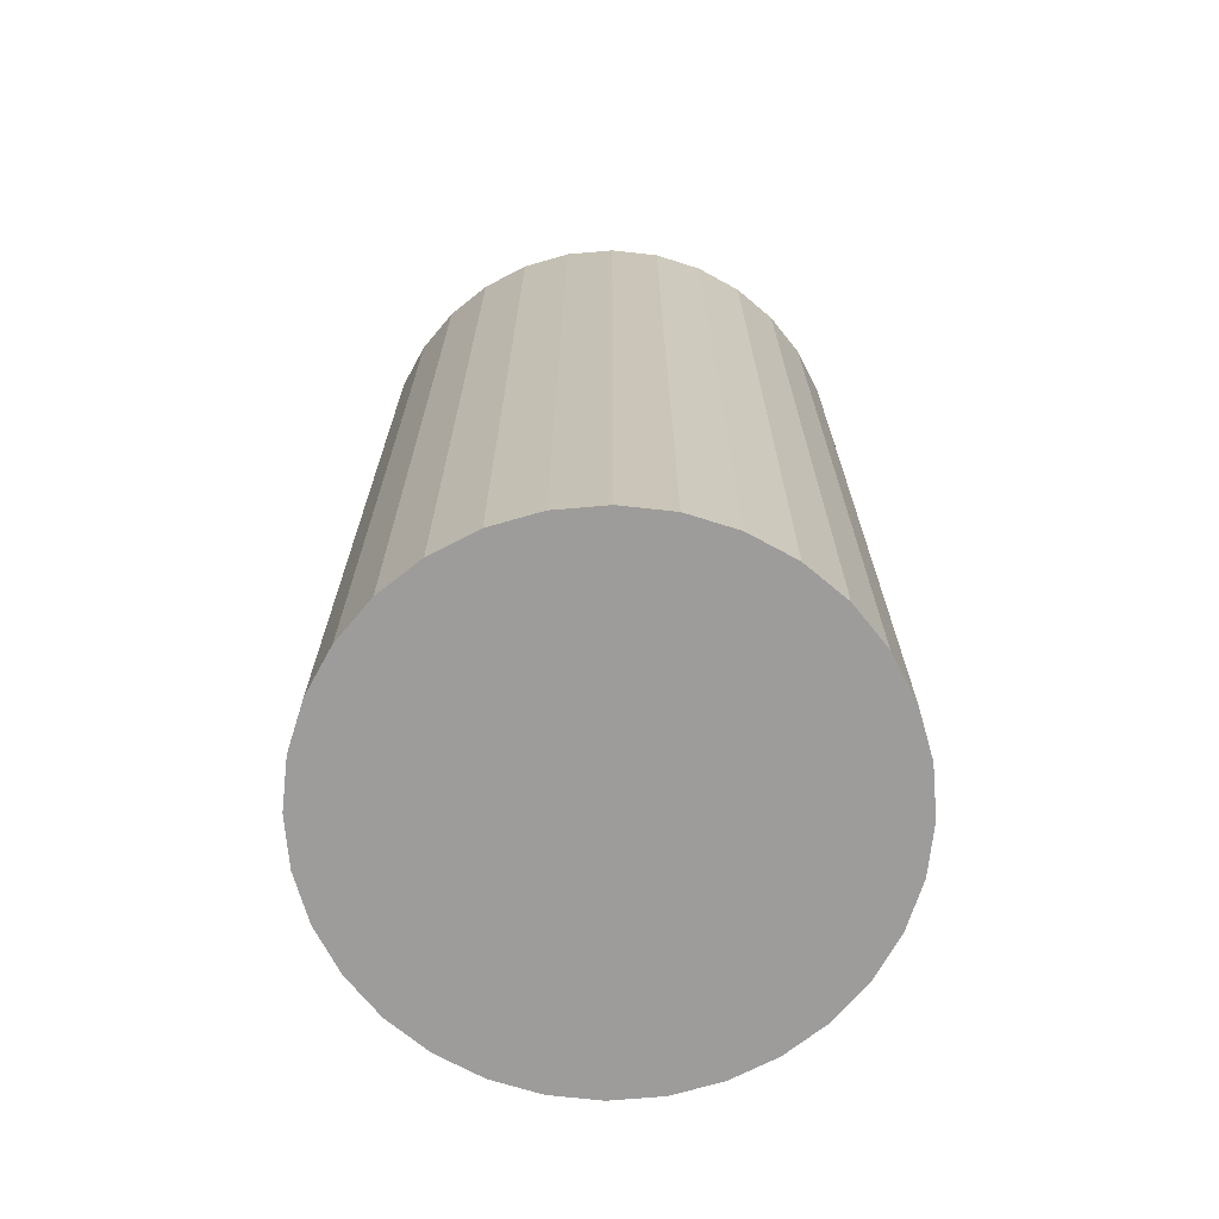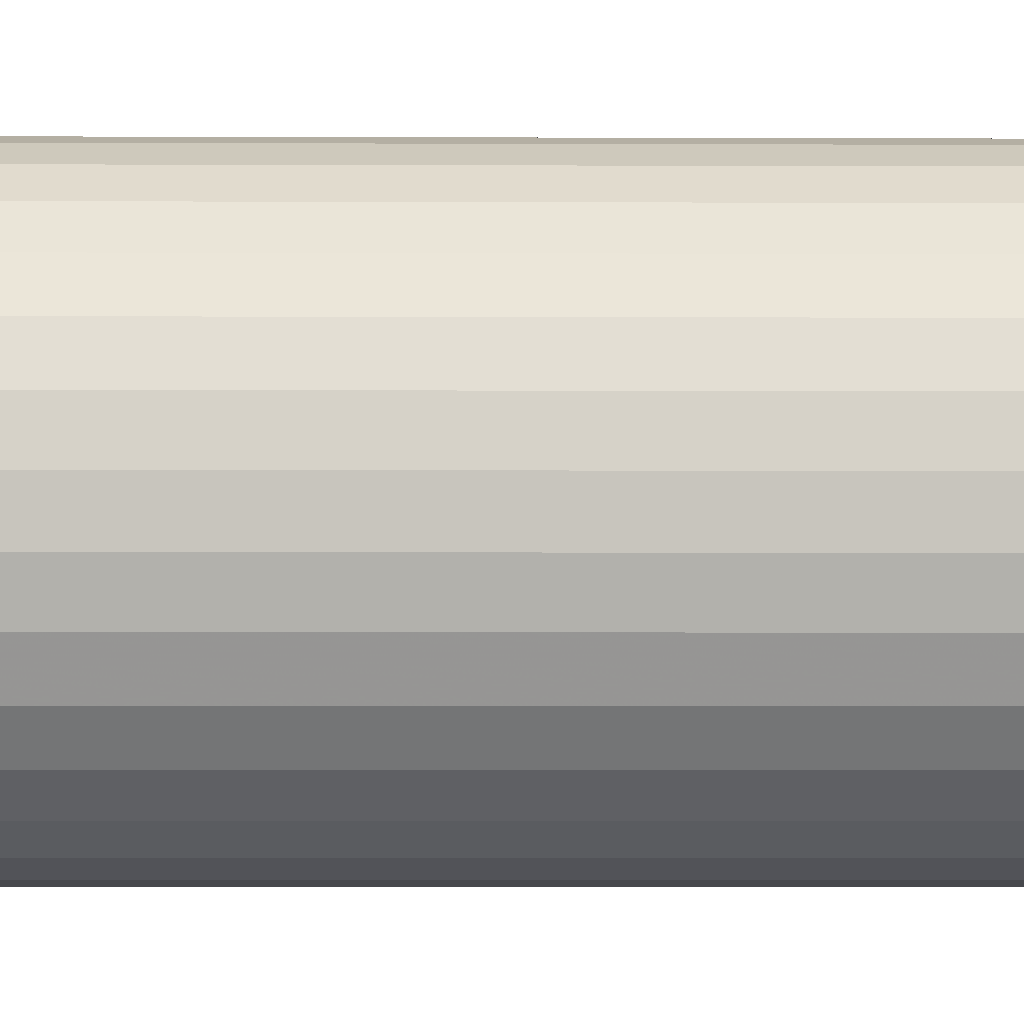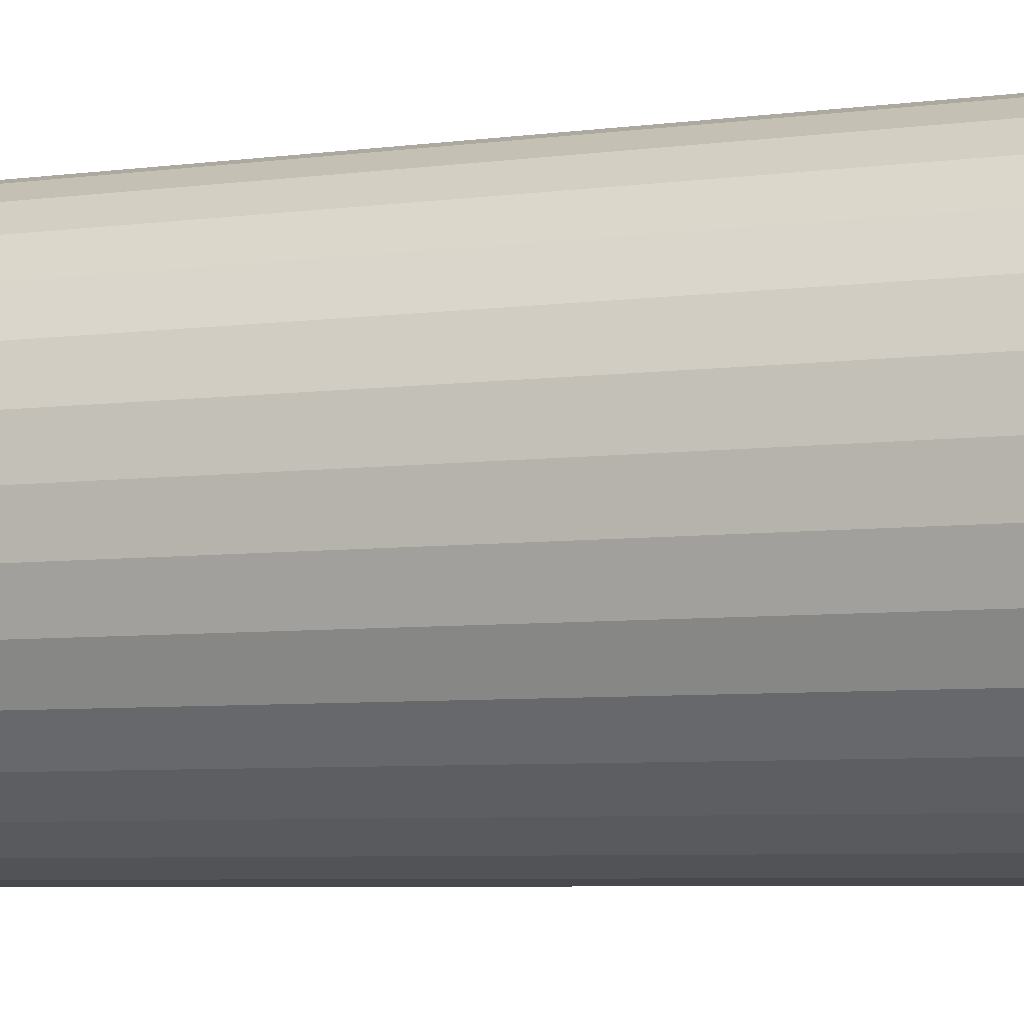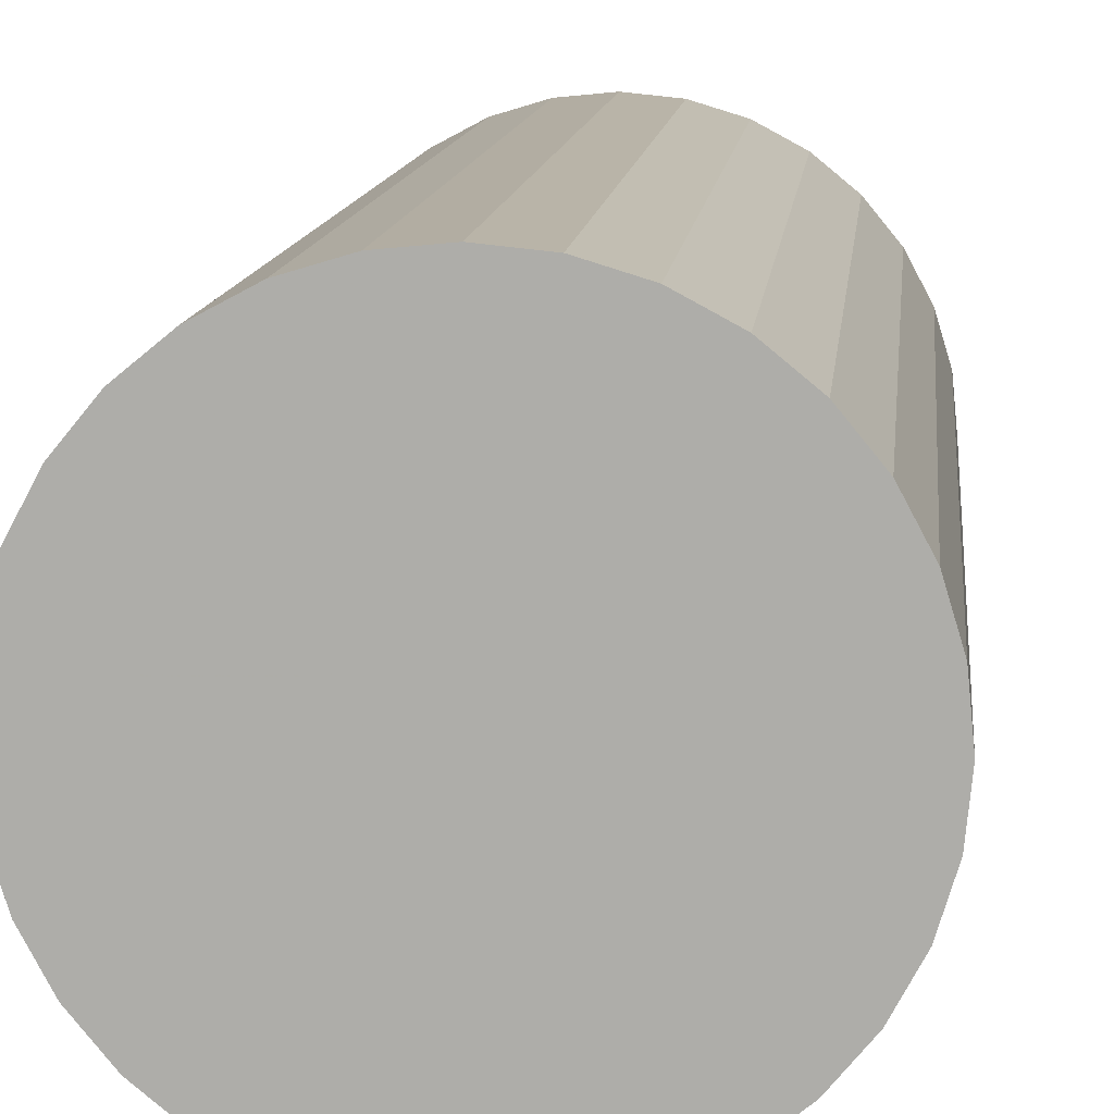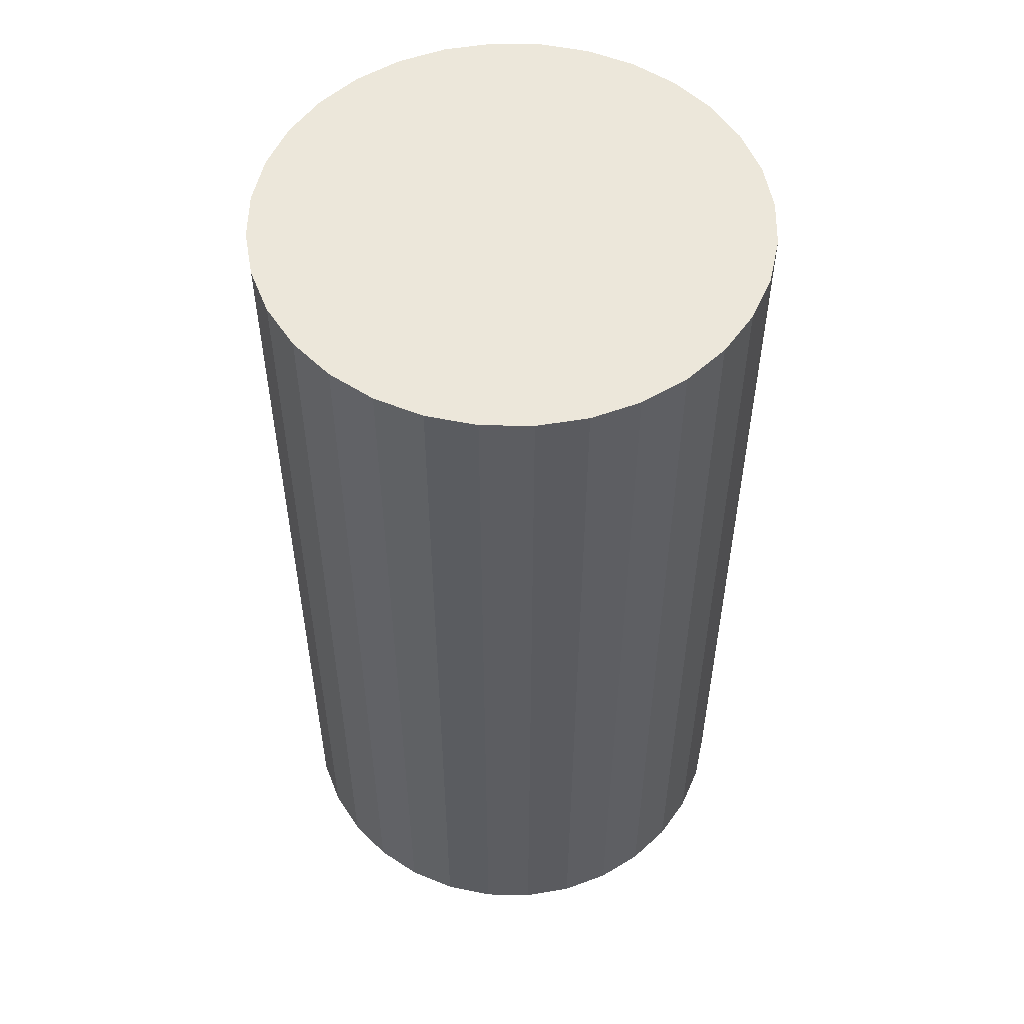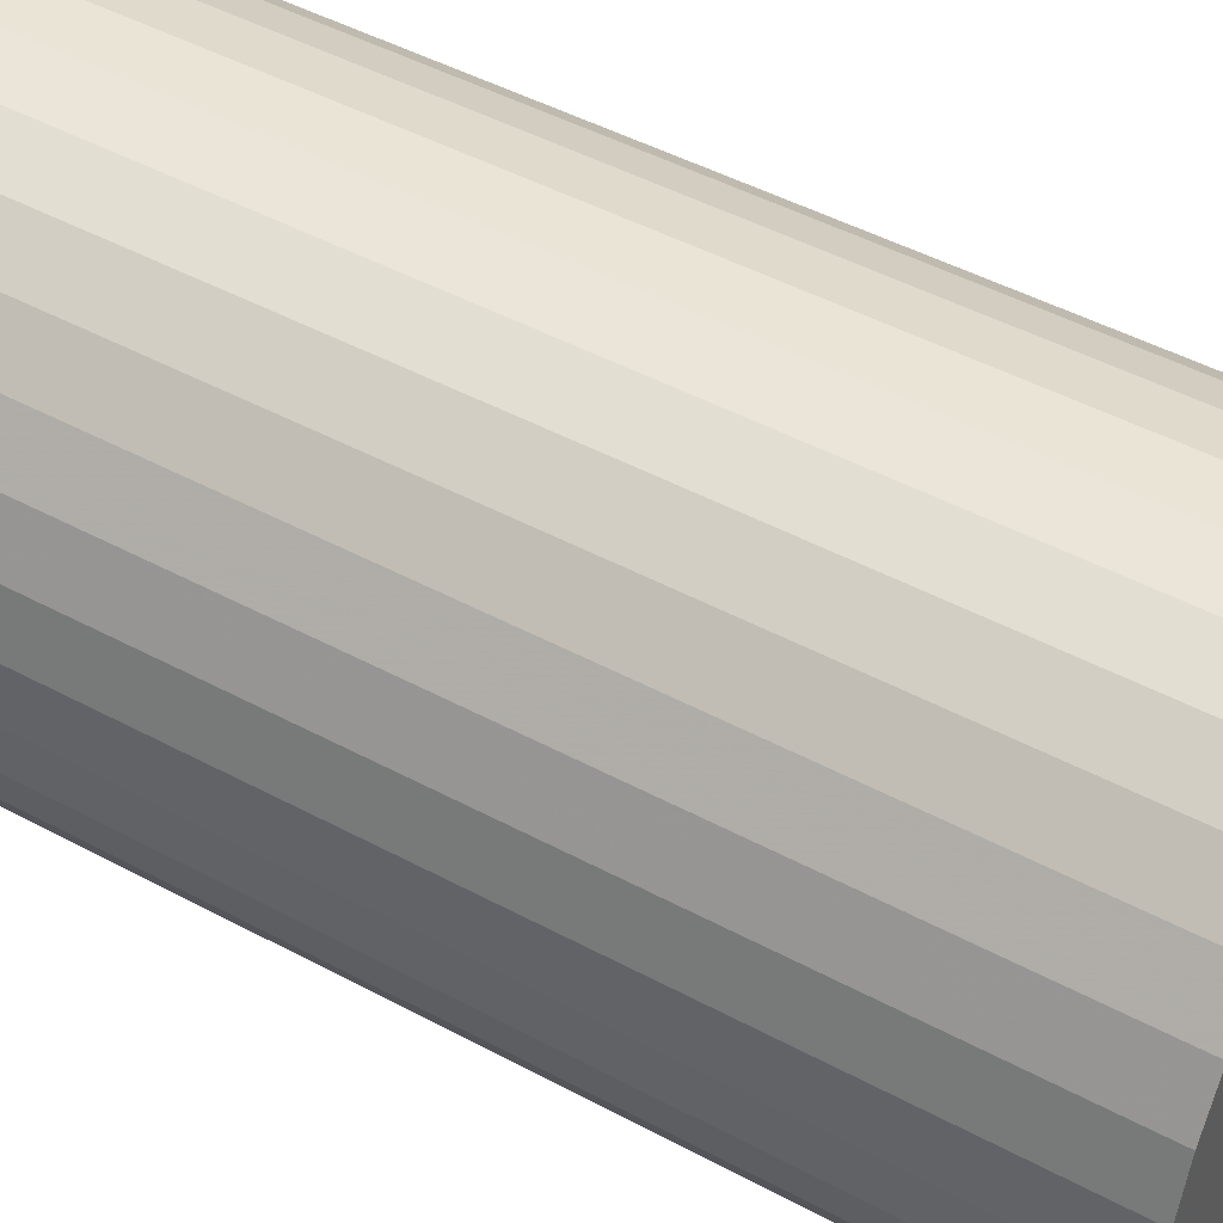
<metadata>
{"format":"obj","ext":"obj","renderer":"f3d","projection":"perspective","resolution":1024,"background":"white","views":[{"elev":-70.0,"azim":-0.7,"up":"+Z"},{"elev":-5.7,"azim":-90.6,"up":"+Y"},{"elev":-6.6,"azim":-69.4,"up":"+Y"},{"elev":11.7,"azim":-174.4,"up":"+Y"},{"elev":53.6,"azim":-128.3,"up":"+Z"},{"elev":46.5,"azim":121.6,"up":"+Y"}]}
</metadata>
<code>
v 0 0 -0.04272
v 0.02303 0 -0.04272
v 0.02303 0 0.04272
v 0 0 0.04272
v 0.02258 0.004492 -0.04272
v 0.02258 0.004492 0.04272
v 0.02127 0.008812 -0.04272
v 0.02127 0.008812 0.04272
v 0.01915 0.01279 -0.04272
v 0.01915 0.01279 0.04272
v 0.01628 0.01628 -0.04272
v 0.01628 0.01628 0.04272
v 0.01279 0.01915 -0.04272
v 0.01279 0.01915 0.04272
v 0.008812 0.02127 -0.04272
v 0.008812 0.02127 0.04272
v 0.004492 0.02258 -0.04272
v 0.004492 0.02258 0.04272
v 0 0.02303 -0.04272
v 0 0.02303 0.04272
v -0.004492 0.02258 -0.04272
v -0.004492 0.02258 0.04272
v -0.008812 0.02127 -0.04272
v -0.008812 0.02127 0.04272
v -0.01279 0.01915 -0.04272
v -0.01279 0.01915 0.04272
v -0.01628 0.01628 -0.04272
v -0.01628 0.01628 0.04272
v -0.01915 0.01279 -0.04272
v -0.01915 0.01279 0.04272
v -0.02127 0.008812 -0.04272
v -0.02127 0.008812 0.04272
v -0.02258 0.004492 -0.04272
v -0.02258 0.004492 0.04272
v -0.02303 0 -0.04272
v -0.02303 0 0.04272
v -0.02258 -0.004492 -0.04272
v -0.02258 -0.004492 0.04272
v -0.02127 -0.008812 -0.04272
v -0.02127 -0.008812 0.04272
v -0.01915 -0.01279 -0.04272
v -0.01915 -0.01279 0.04272
v -0.01628 -0.01628 -0.04272
v -0.01628 -0.01628 0.04272
v -0.01279 -0.01915 -0.04272
v -0.01279 -0.01915 0.04272
v -0.008812 -0.02127 -0.04272
v -0.008812 -0.02127 0.04272
v -0.004492 -0.02258 -0.04272
v -0.004492 -0.02258 0.04272
v -0 -0.02303 -0.04272
v -0 -0.02303 0.04272
v 0.004492 -0.02258 -0.04272
v 0.004492 -0.02258 0.04272
v 0.008812 -0.02127 -0.04272
v 0.008812 -0.02127 0.04272
v 0.01279 -0.01915 -0.04272
v 0.01279 -0.01915 0.04272
v 0.01628 -0.01628 -0.04272
v 0.01628 -0.01628 0.04272
v 0.01915 -0.01279 -0.04272
v 0.01915 -0.01279 0.04272
v 0.02127 -0.008812 -0.04272
v 0.02127 -0.008812 0.04272
v 0.02258 -0.004492 -0.04272
v 0.02258 -0.004492 0.04272
f 2 1 5
f 2 5 3
f 3 5 6
f 3 6 4
f 5 1 7
f 5 7 6
f 6 7 8
f 6 8 4
f 7 1 9
f 7 9 8
f 8 9 10
f 8 10 4
f 9 1 11
f 9 11 10
f 10 11 12
f 10 12 4
f 11 1 13
f 11 13 12
f 12 13 14
f 12 14 4
f 13 1 15
f 13 15 14
f 14 15 16
f 14 16 4
f 15 1 17
f 15 17 16
f 16 17 18
f 16 18 4
f 17 1 19
f 17 19 18
f 18 19 20
f 18 20 4
f 19 1 21
f 19 21 20
f 20 21 22
f 20 22 4
f 21 1 23
f 21 23 22
f 22 23 24
f 22 24 4
f 23 1 25
f 23 25 24
f 24 25 26
f 24 26 4
f 25 1 27
f 25 27 26
f 26 27 28
f 26 28 4
f 27 1 29
f 27 29 28
f 28 29 30
f 28 30 4
f 29 1 31
f 29 31 30
f 30 31 32
f 30 32 4
f 31 1 33
f 31 33 32
f 32 33 34
f 32 34 4
f 33 1 35
f 33 35 34
f 34 35 36
f 34 36 4
f 35 1 37
f 35 37 36
f 36 37 38
f 36 38 4
f 37 1 39
f 37 39 38
f 38 39 40
f 38 40 4
f 39 1 41
f 39 41 40
f 40 41 42
f 40 42 4
f 41 1 43
f 41 43 42
f 42 43 44
f 42 44 4
f 43 1 45
f 43 45 44
f 44 45 46
f 44 46 4
f 45 1 47
f 45 47 46
f 46 47 48
f 46 48 4
f 47 1 49
f 47 49 48
f 48 49 50
f 48 50 4
f 49 1 51
f 49 51 50
f 50 51 52
f 50 52 4
f 51 1 53
f 51 53 52
f 52 53 54
f 52 54 4
f 53 1 55
f 53 55 54
f 54 55 56
f 54 56 4
f 55 1 57
f 55 57 56
f 56 57 58
f 56 58 4
f 57 1 59
f 57 59 58
f 58 59 60
f 58 60 4
f 59 1 61
f 59 61 60
f 60 61 62
f 60 62 4
f 61 1 63
f 61 63 62
f 62 63 64
f 62 64 4
f 63 1 65
f 63 65 64
f 64 65 66
f 64 66 4
f 65 1 2
f 65 2 66
f 66 2 3
f 66 3 4

</code>
